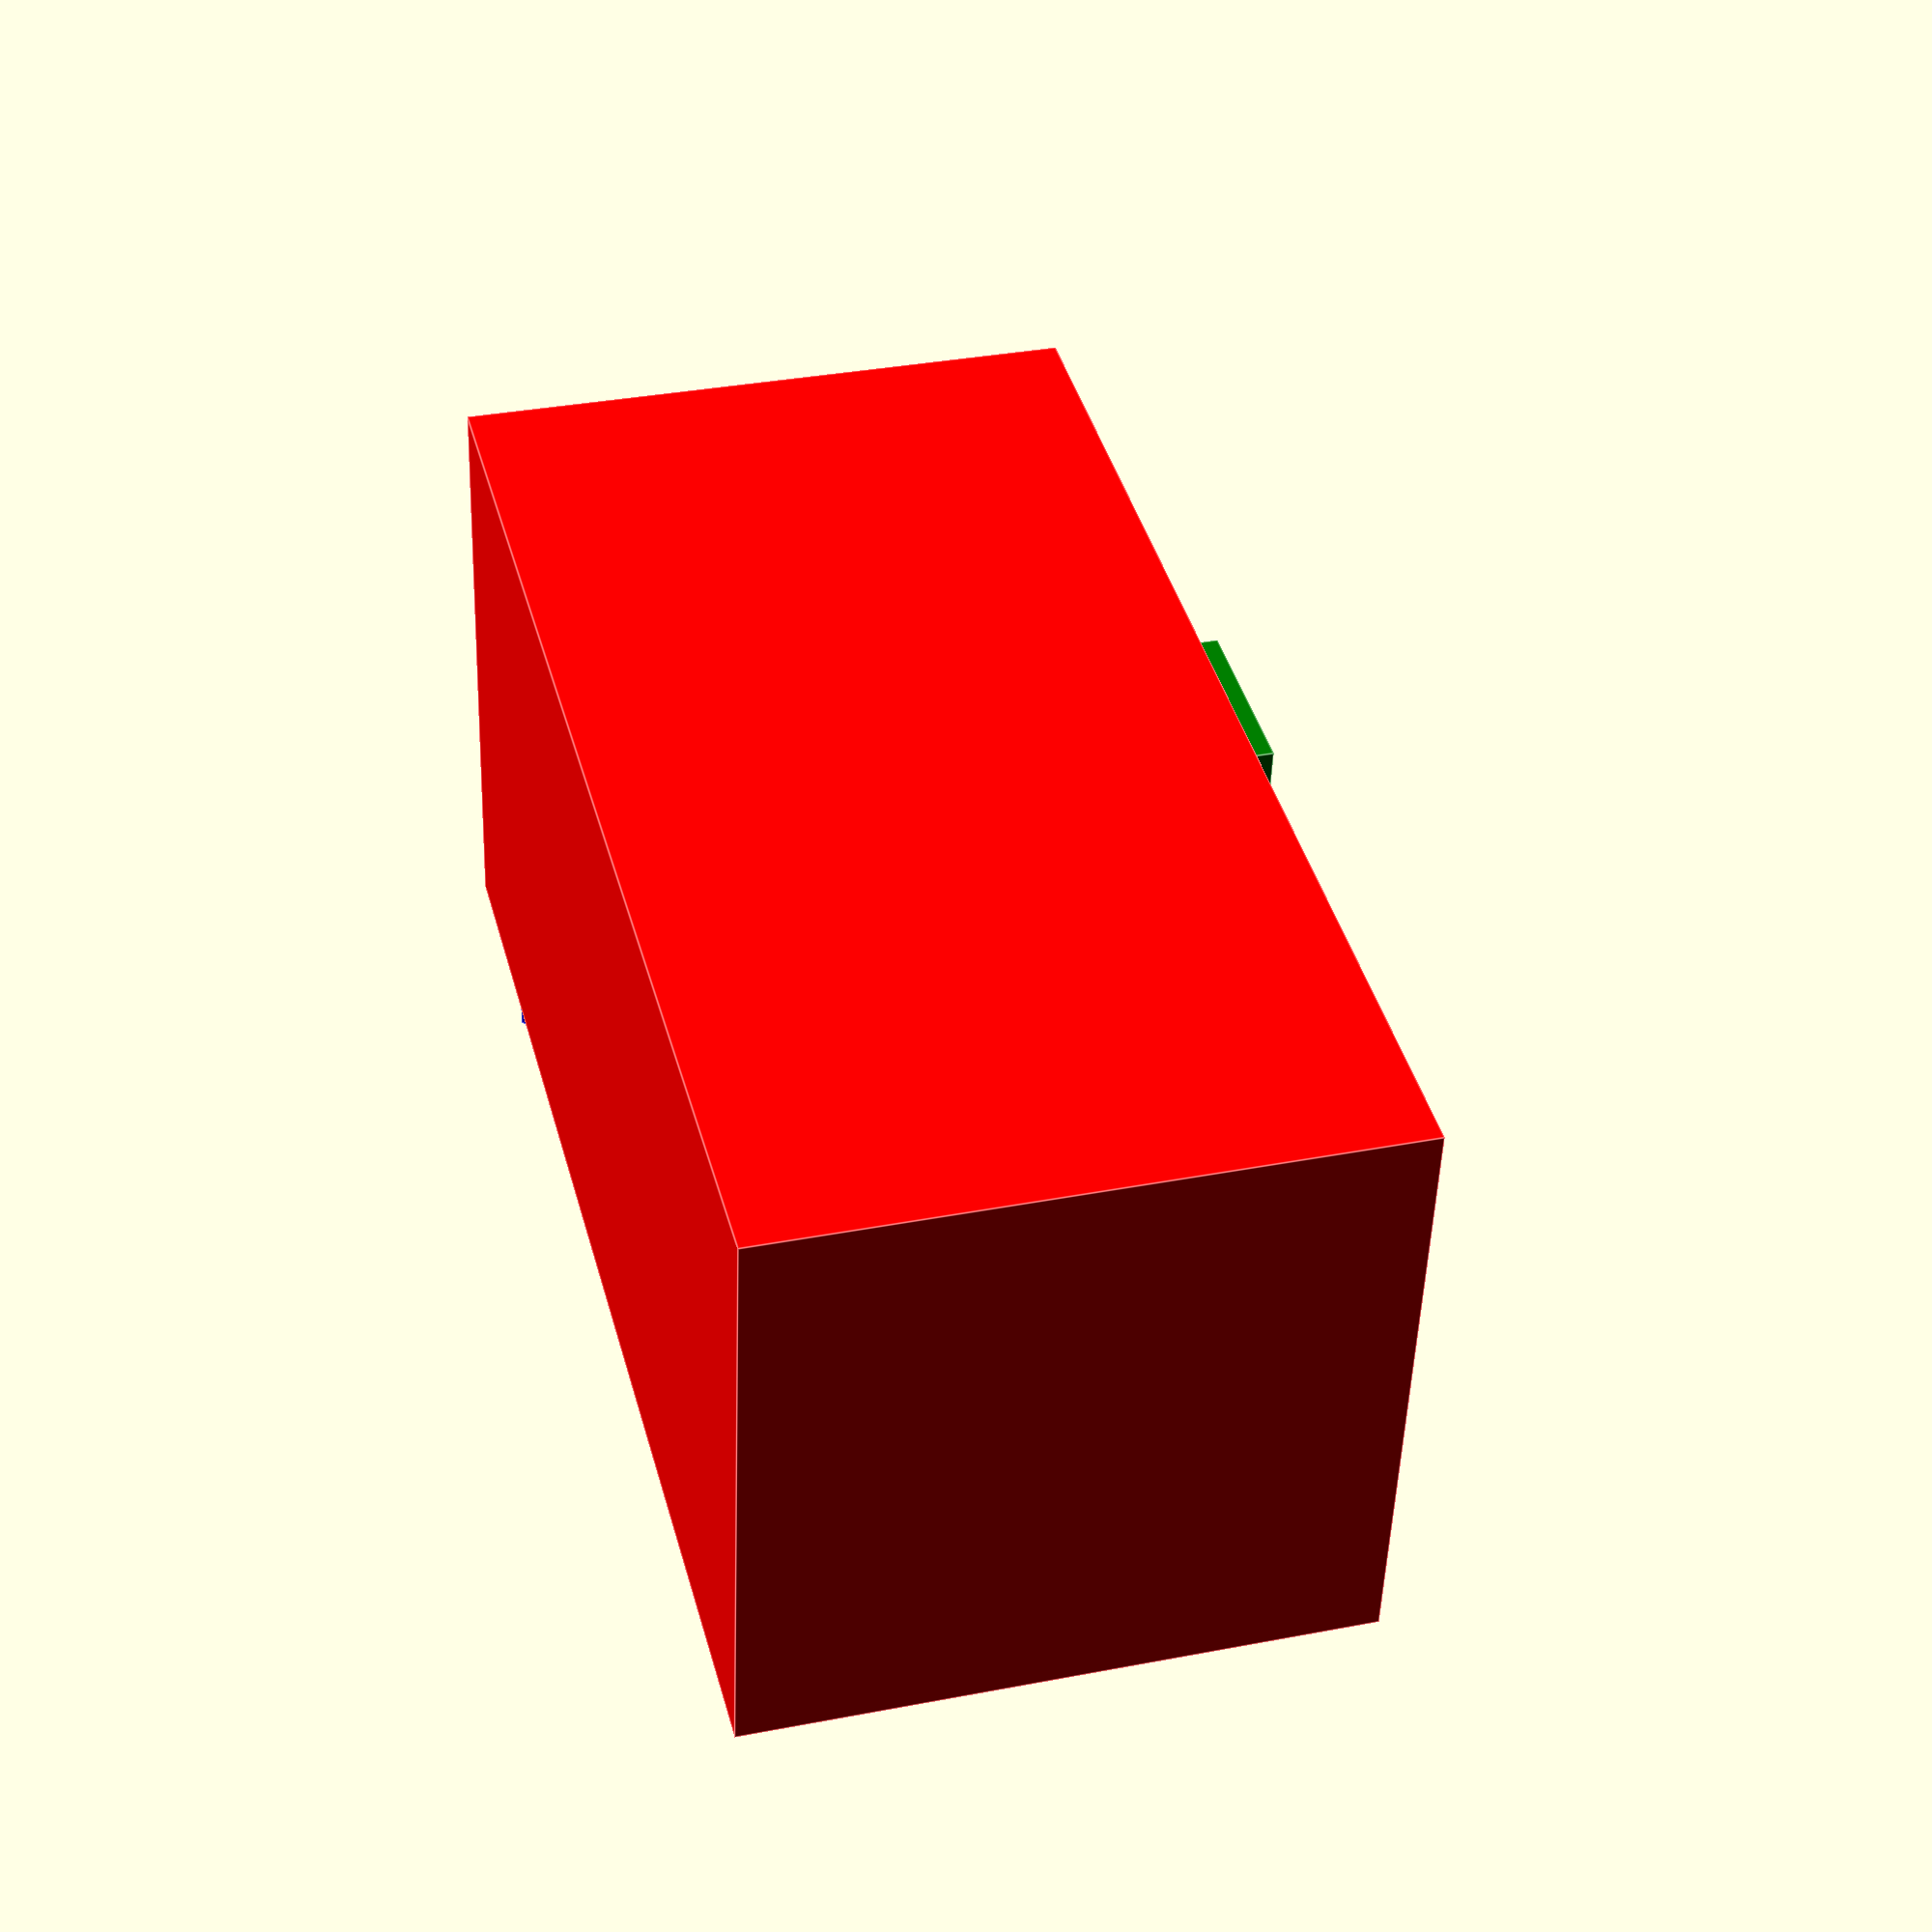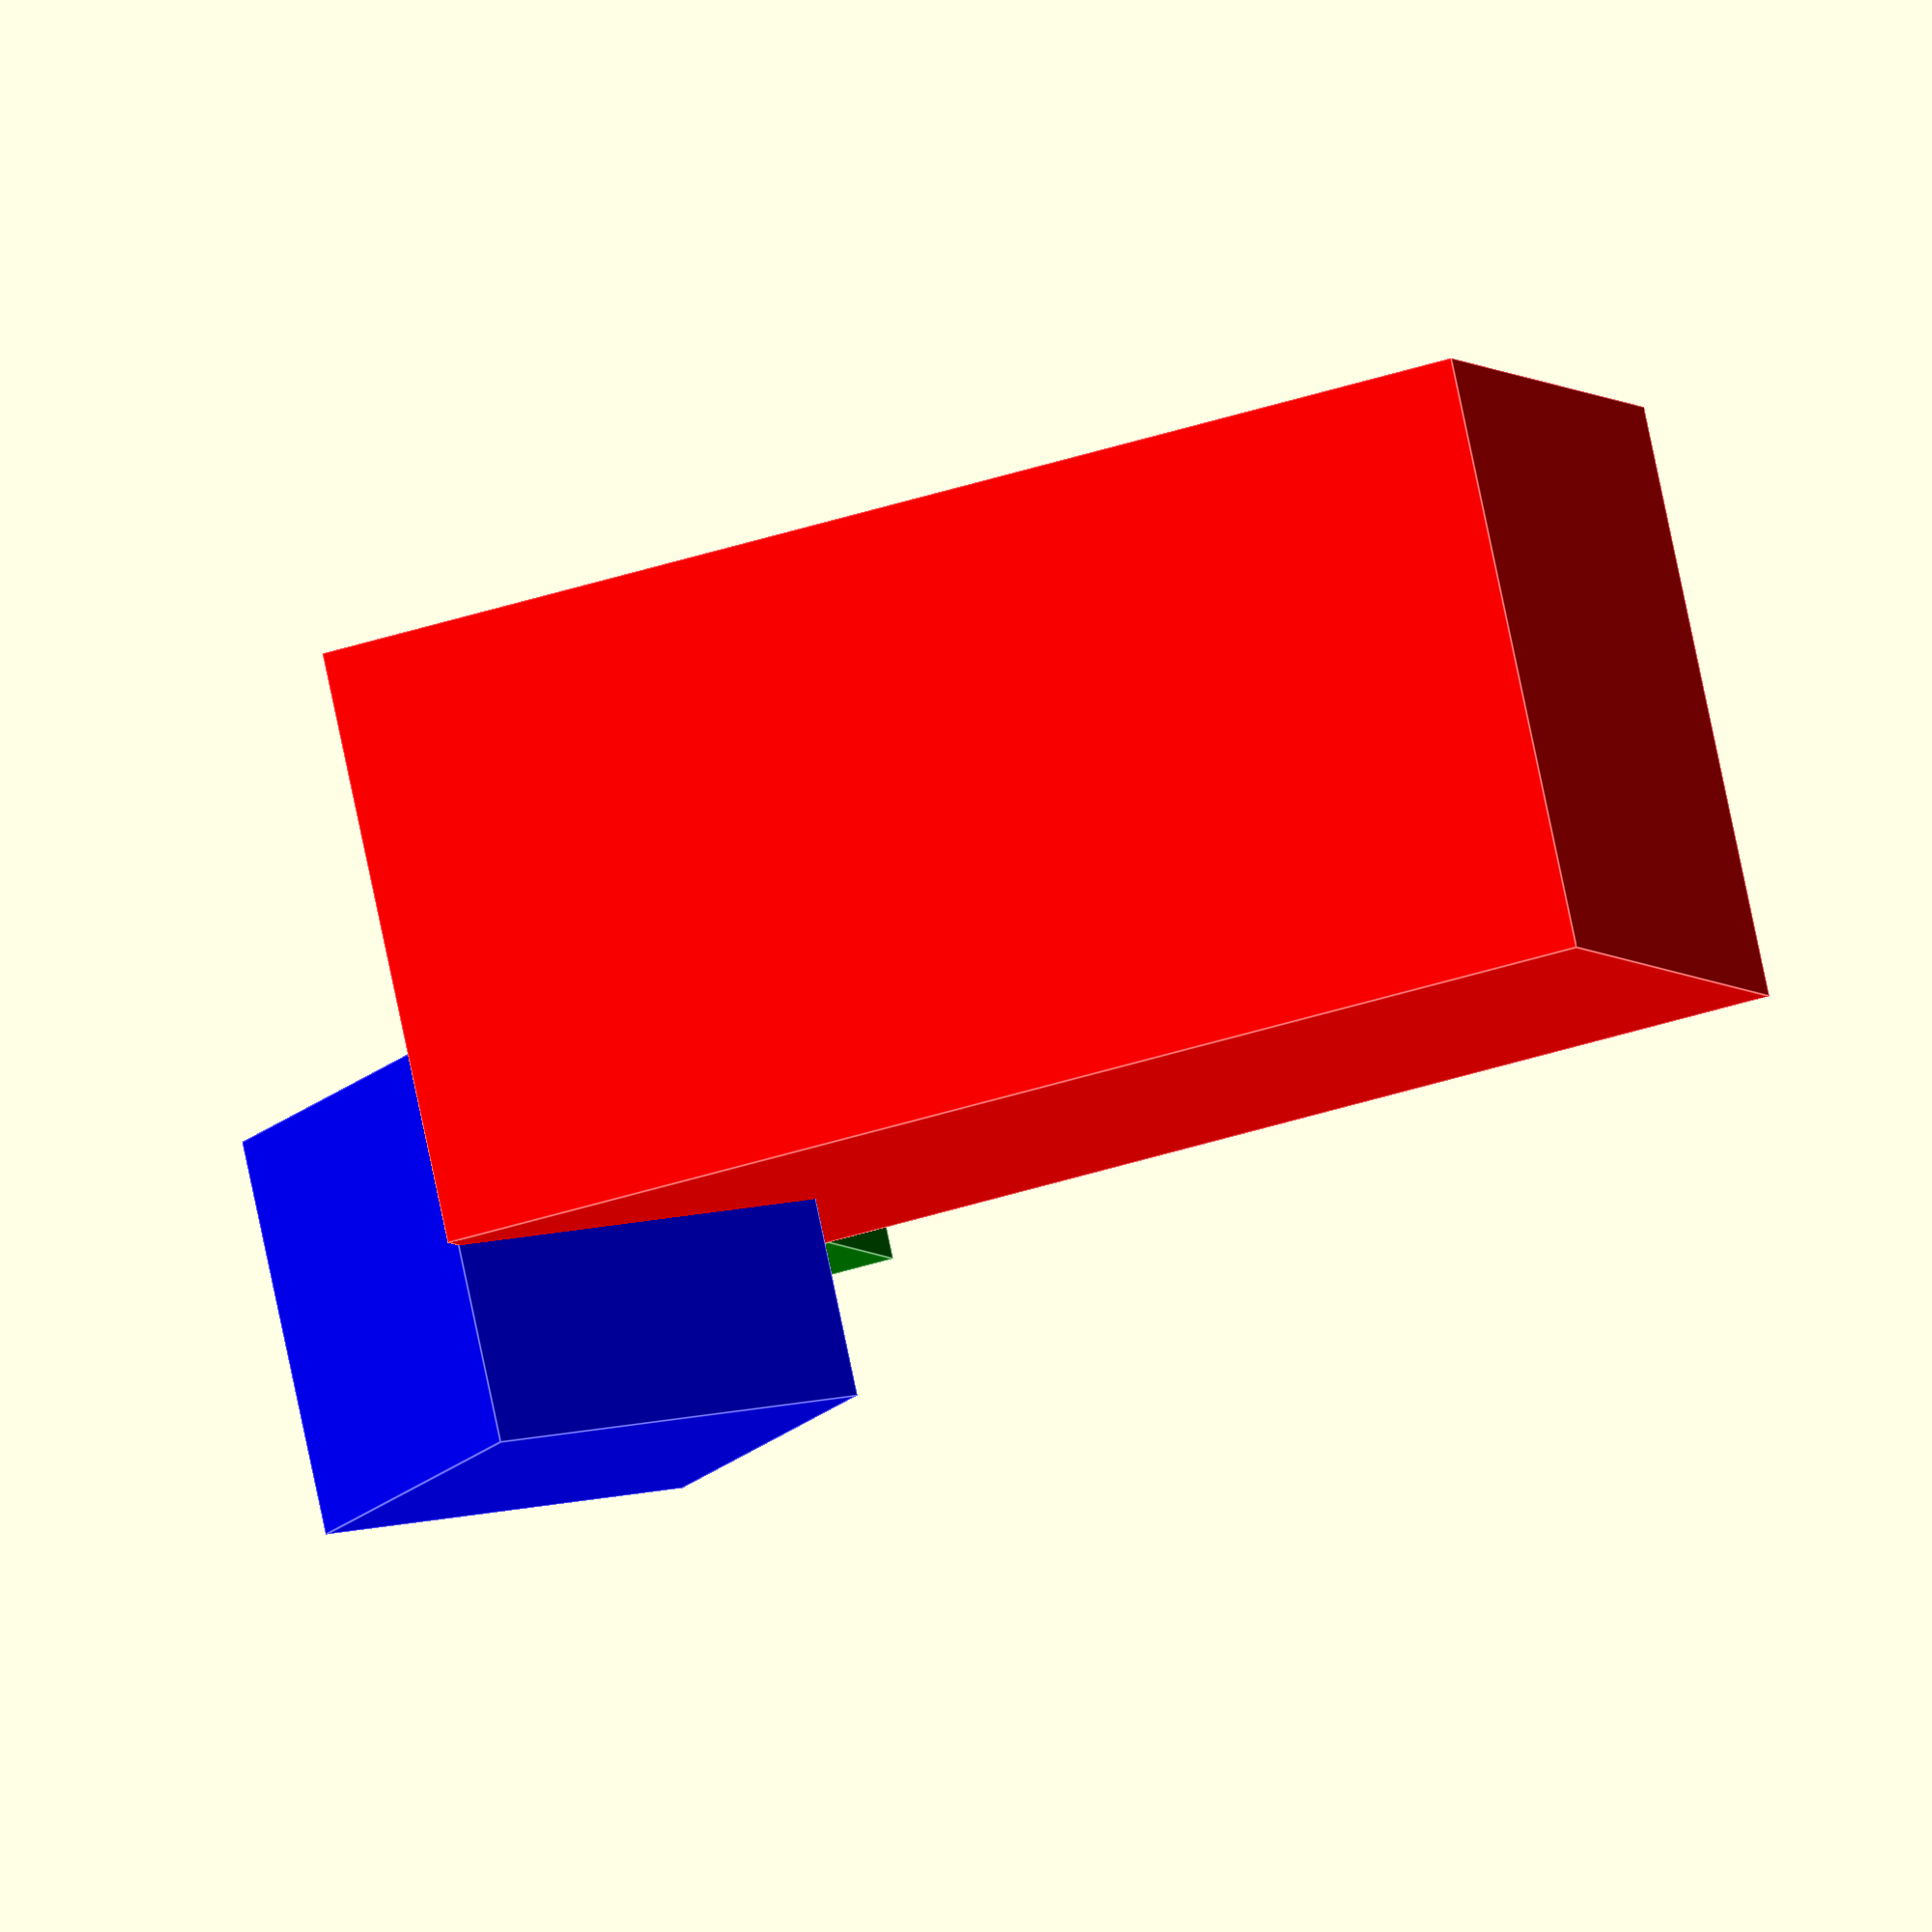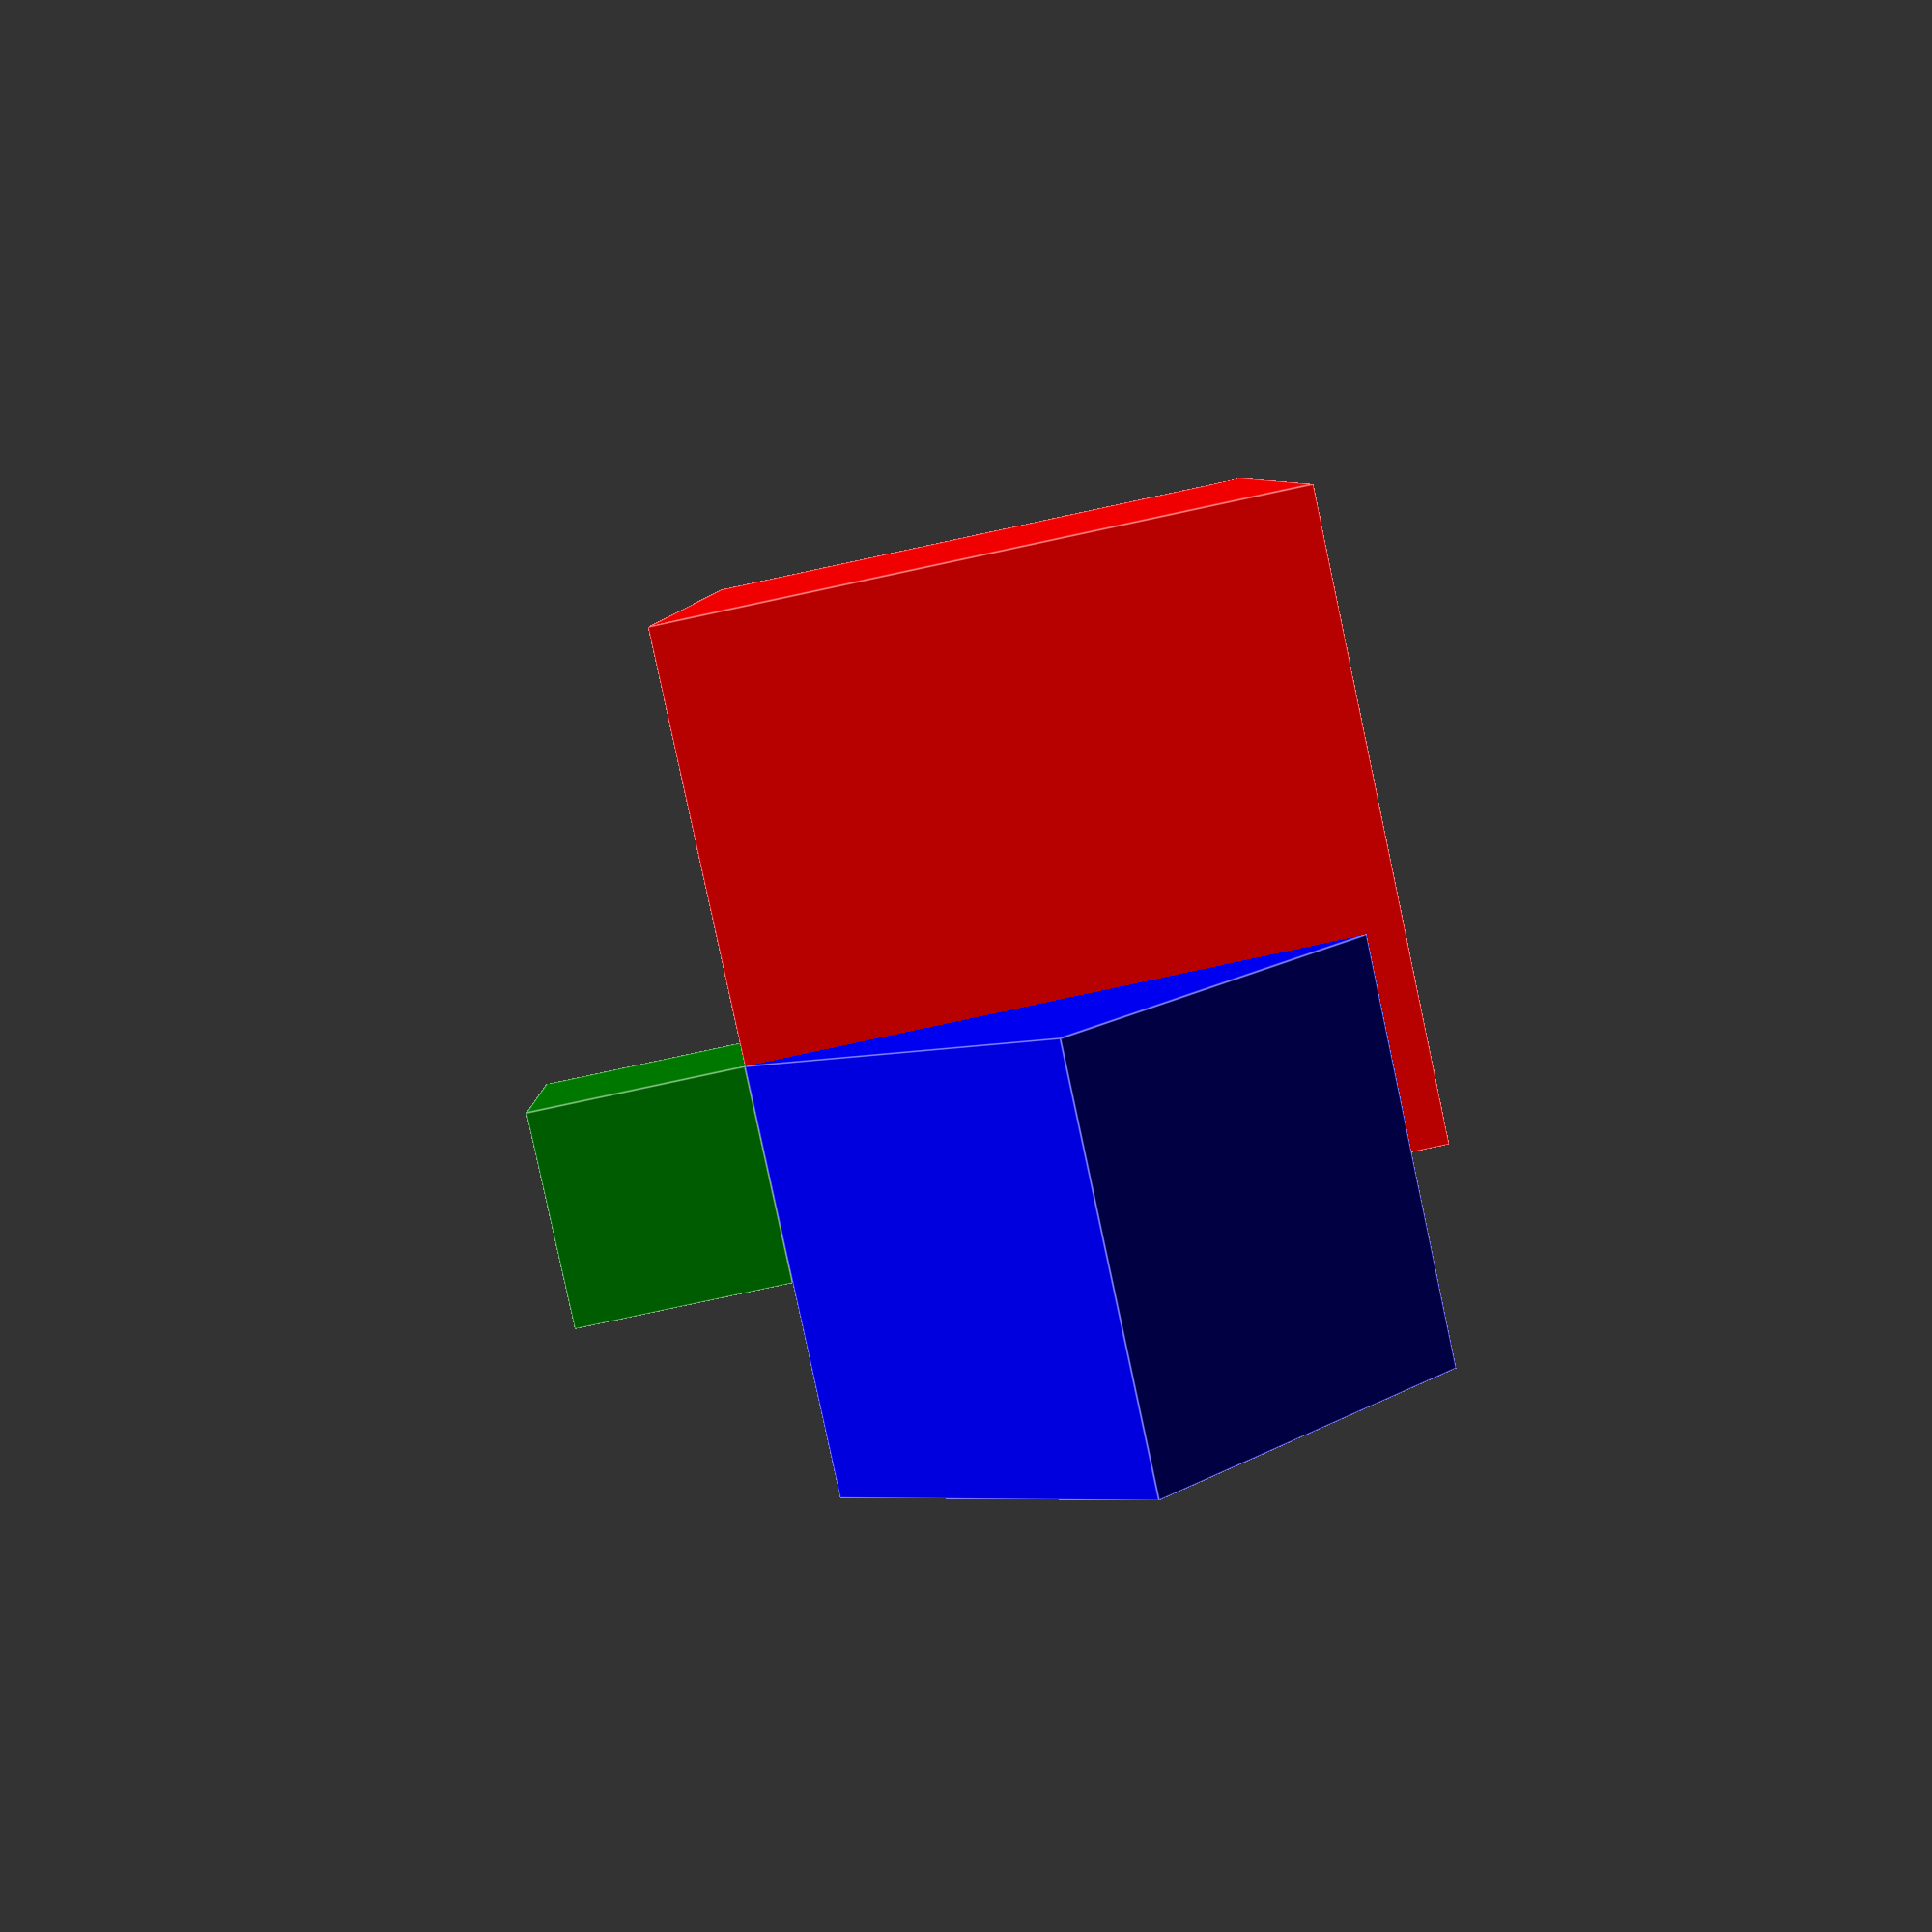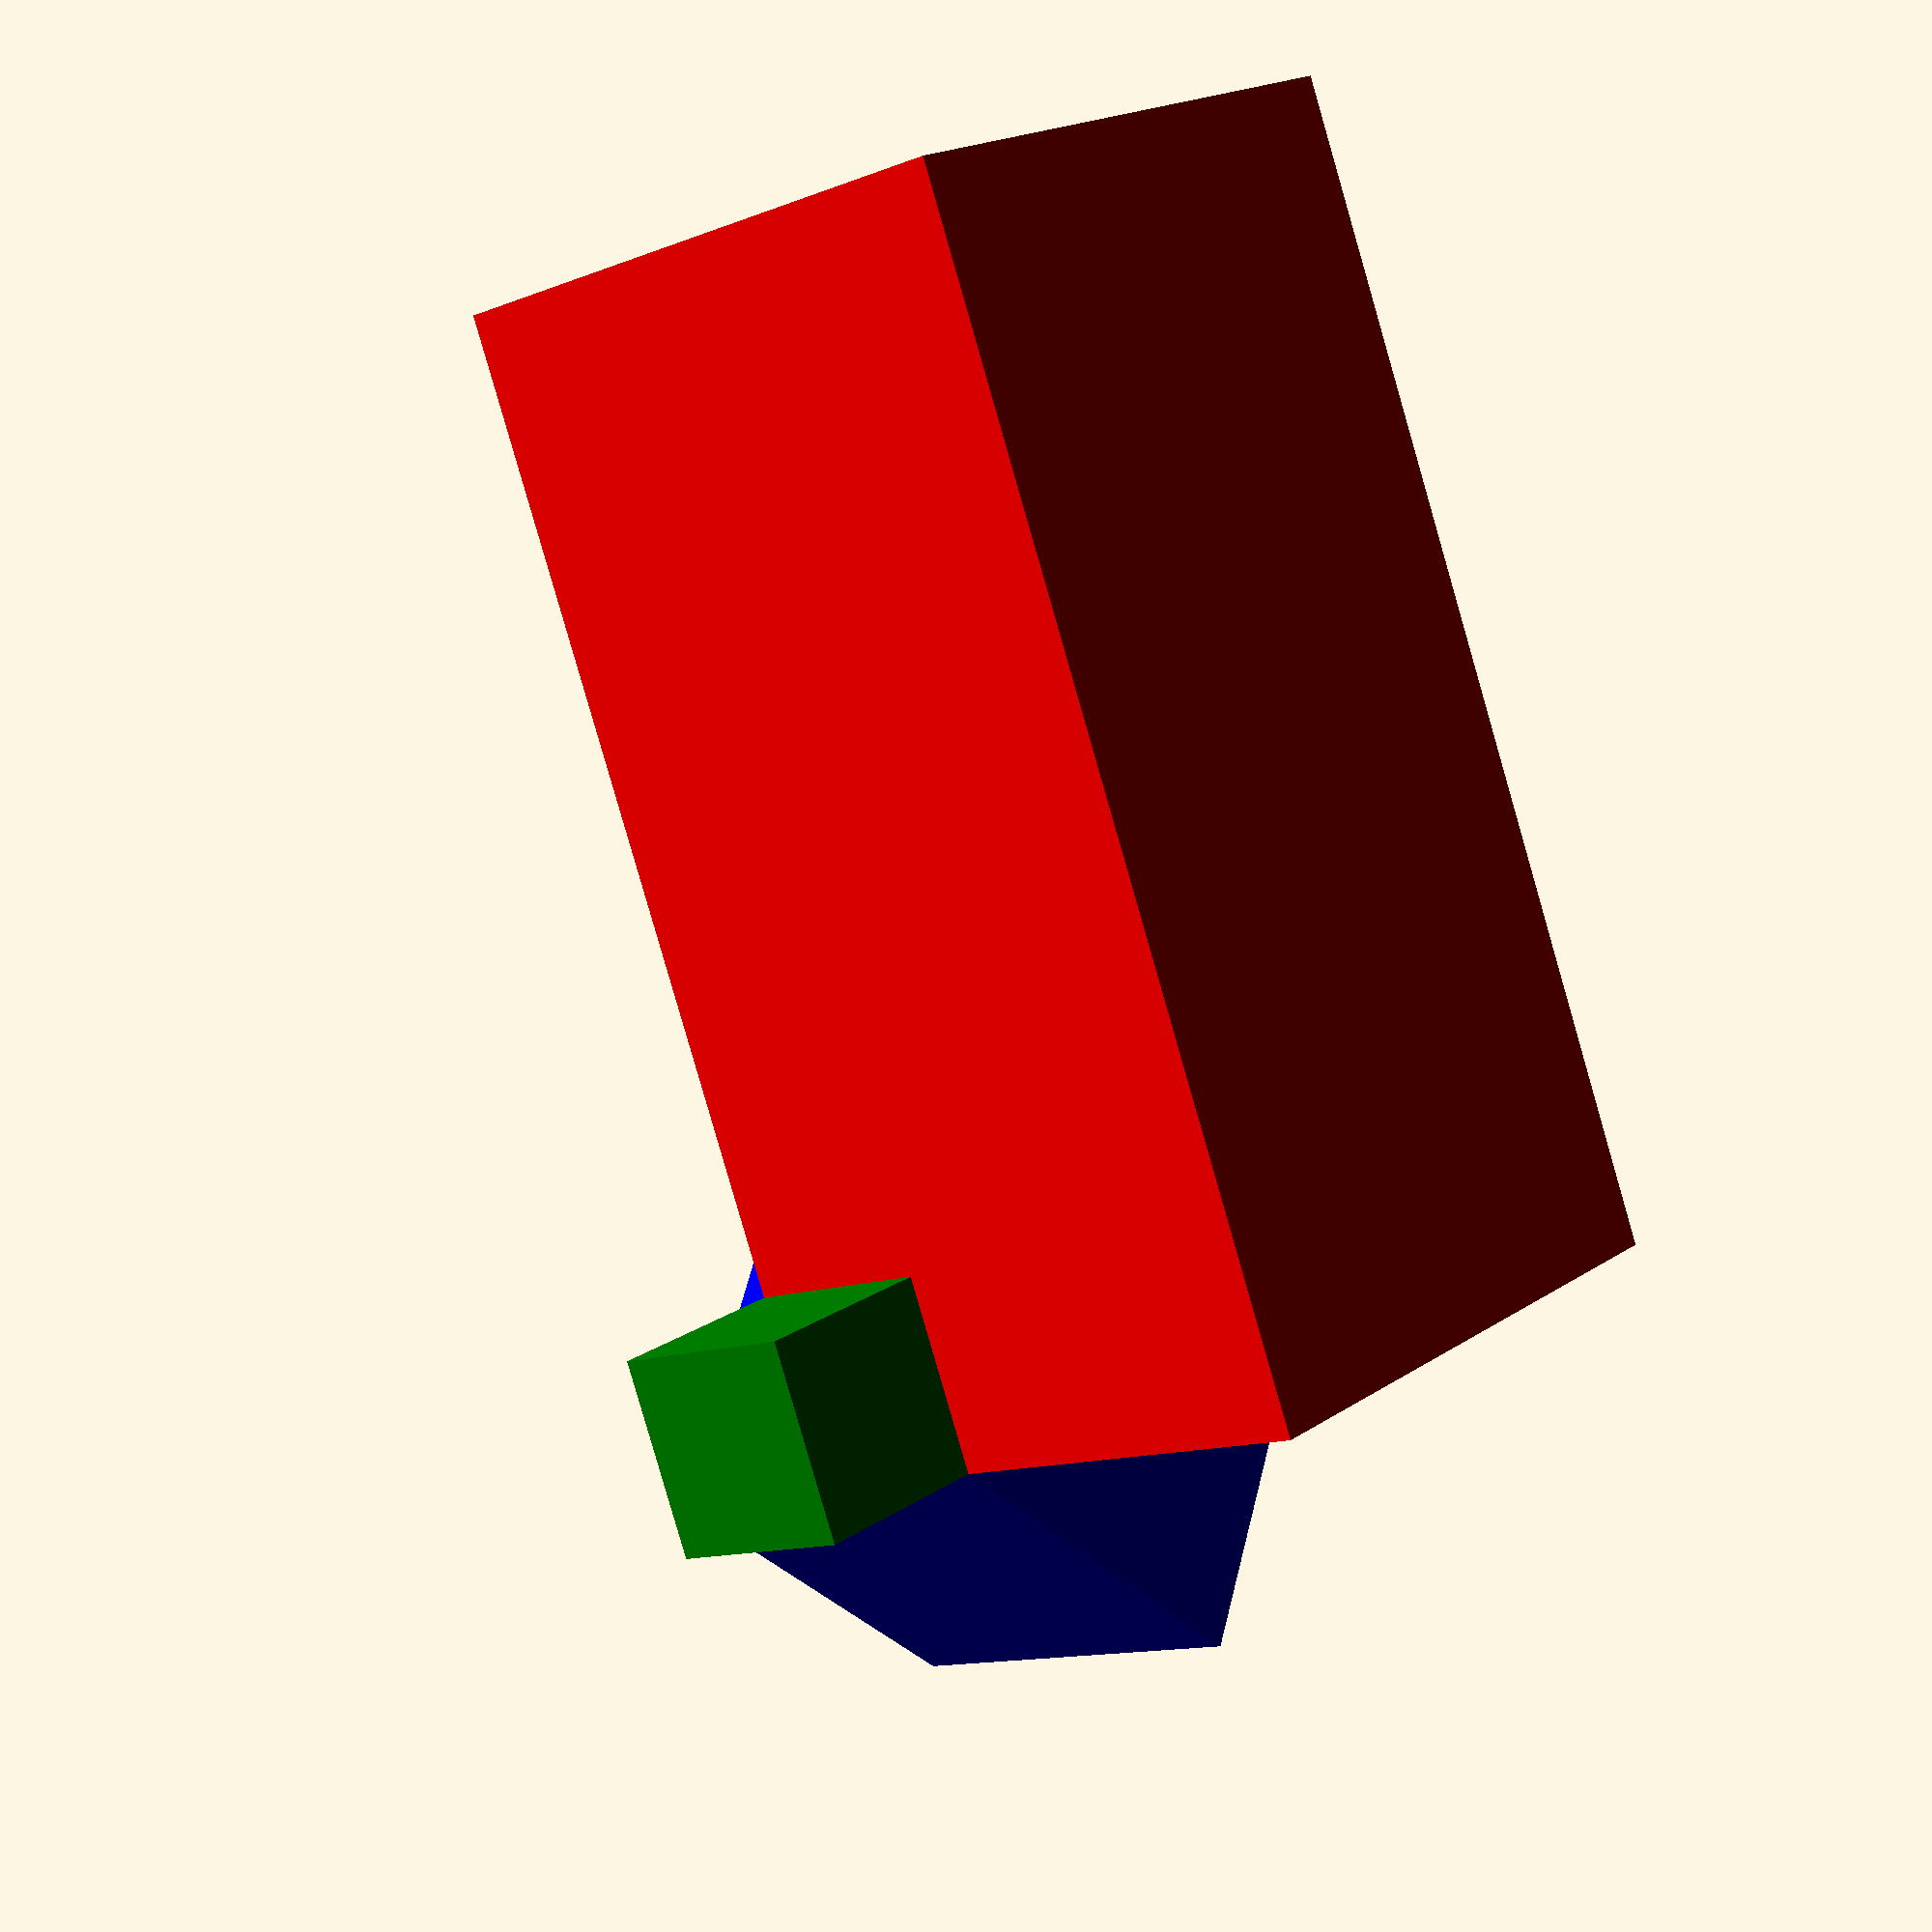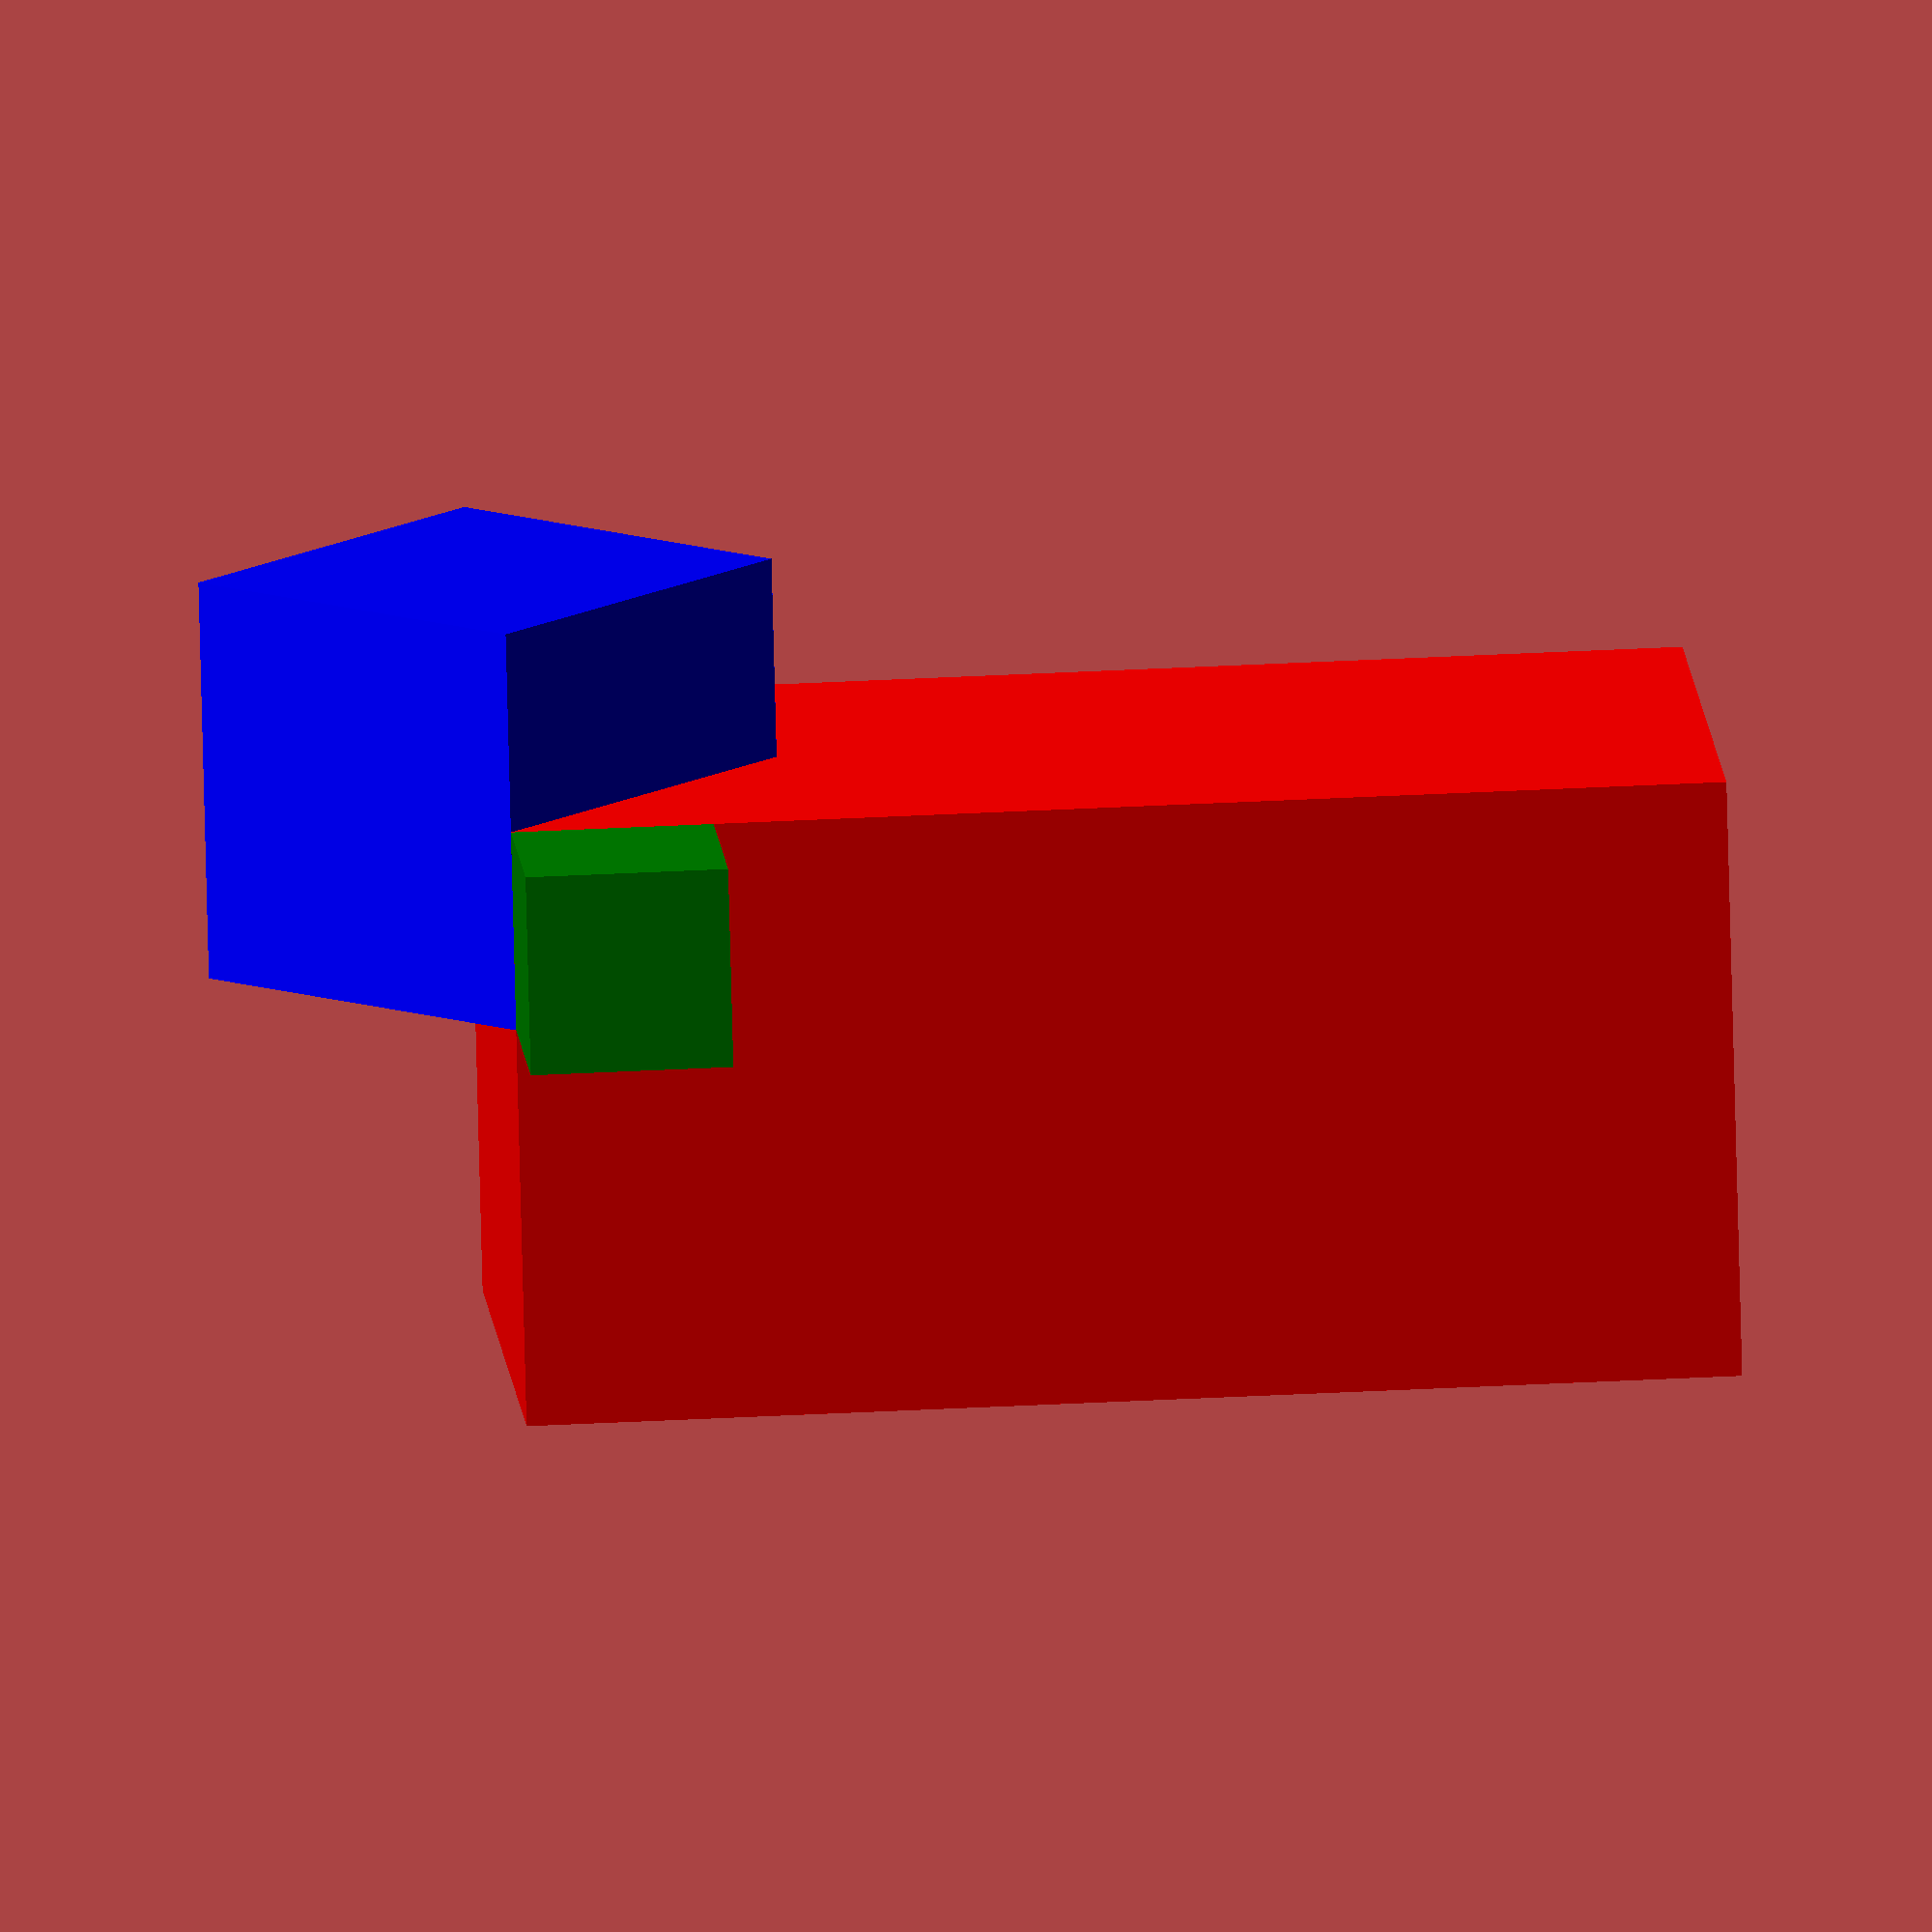
<openscad>
// test children

module them(a)
{
    for (i = [0:$children-1]) {
	translate([10,10,10])
	    rotate([a*i,0,0])
	    children(i);
    }
}

them(45) {
    color("green") translate([20,0,0,]) cube(10);
    rotate([90,0,0]) translate([20,0,0]) color("blue") cube(20);
    color("red") scale([1,2,1]) cube(30);
}


</openscad>
<views>
elev=138.7 azim=272.1 roll=194.8 proj=p view=edges
elev=219.9 azim=237.0 roll=247.8 proj=o view=edges
elev=174.0 azim=282.1 roll=359.8 proj=p view=edges
elev=264.4 azim=40.5 roll=163.9 proj=p view=wireframe
elev=327.4 azim=289.7 roll=265.6 proj=o view=solid
</views>
